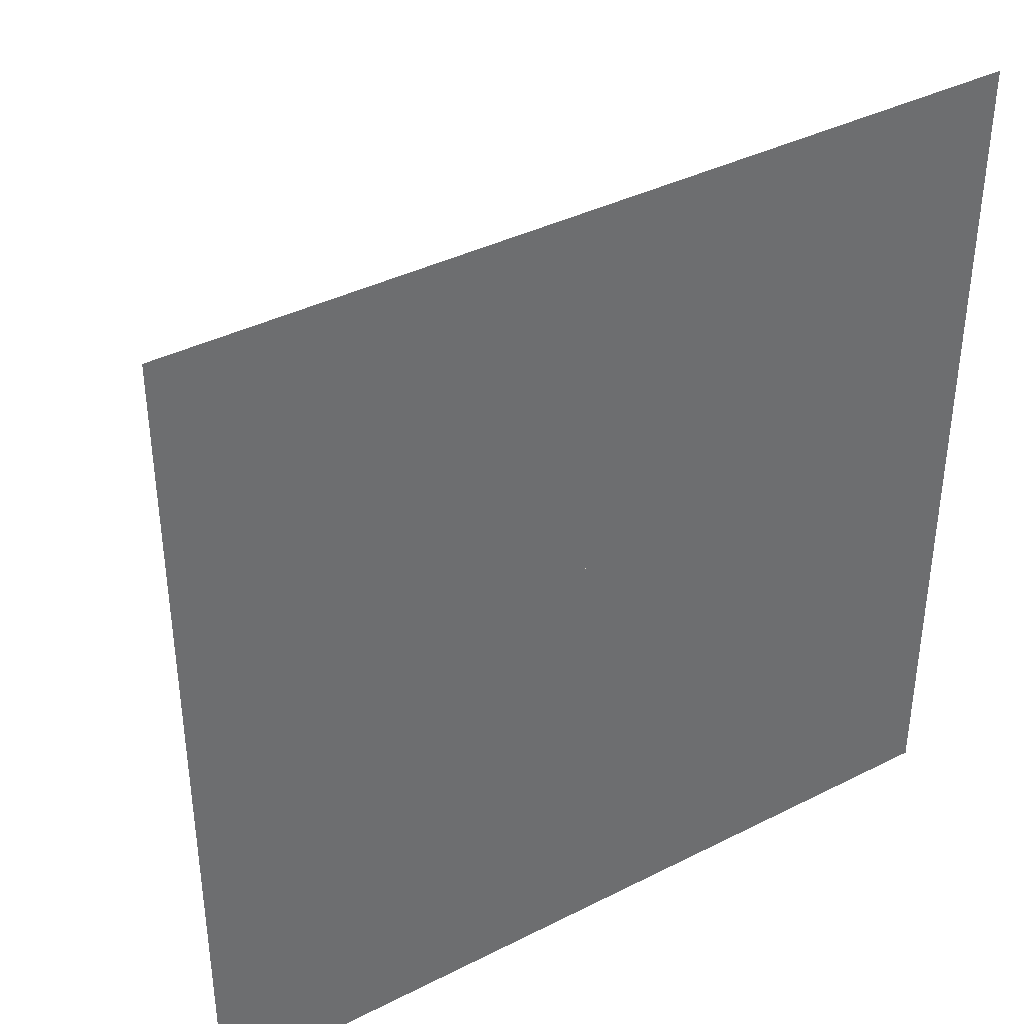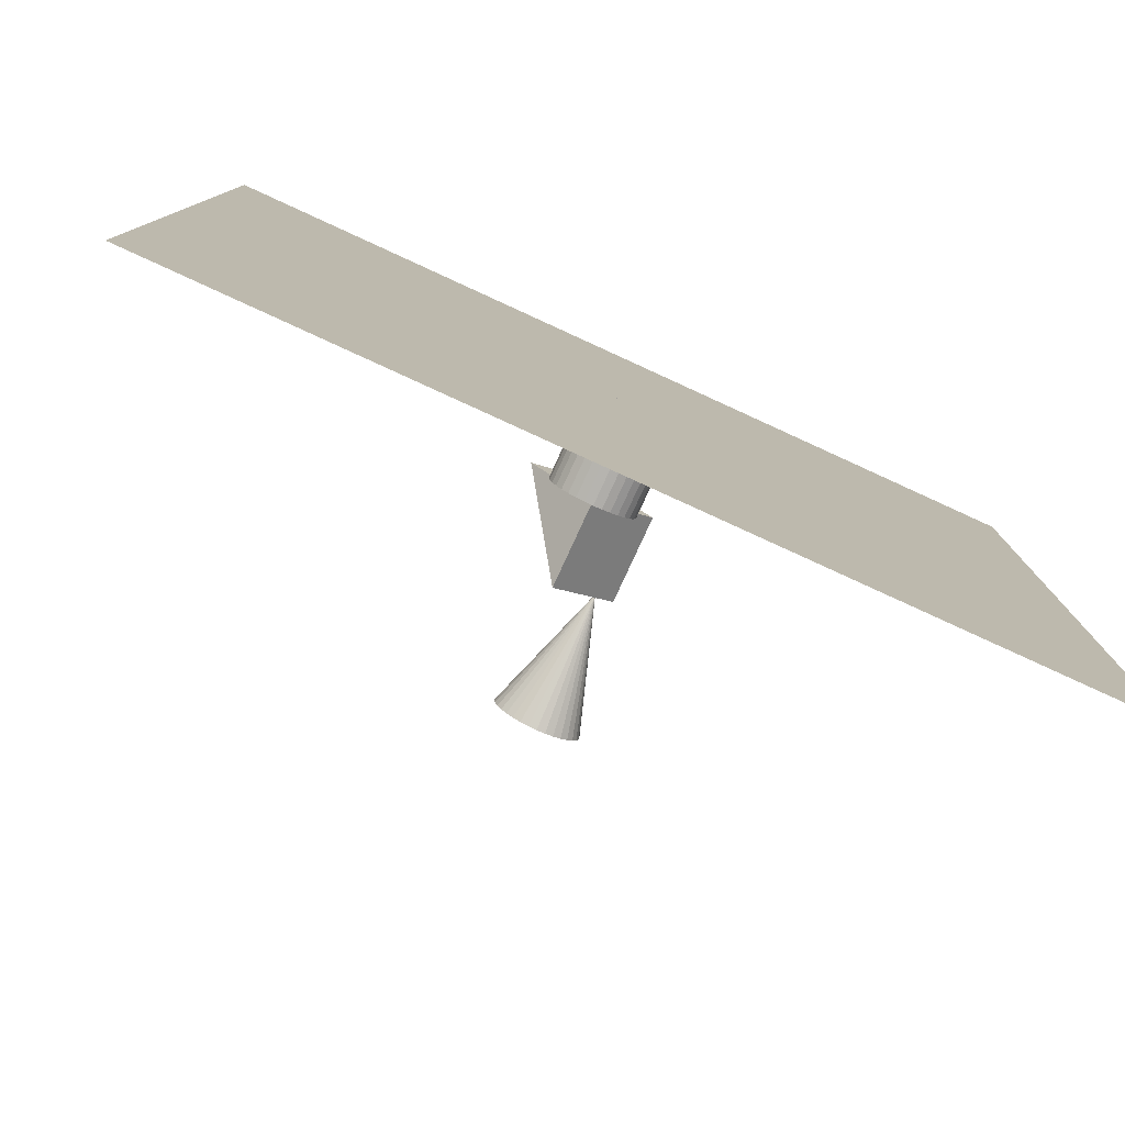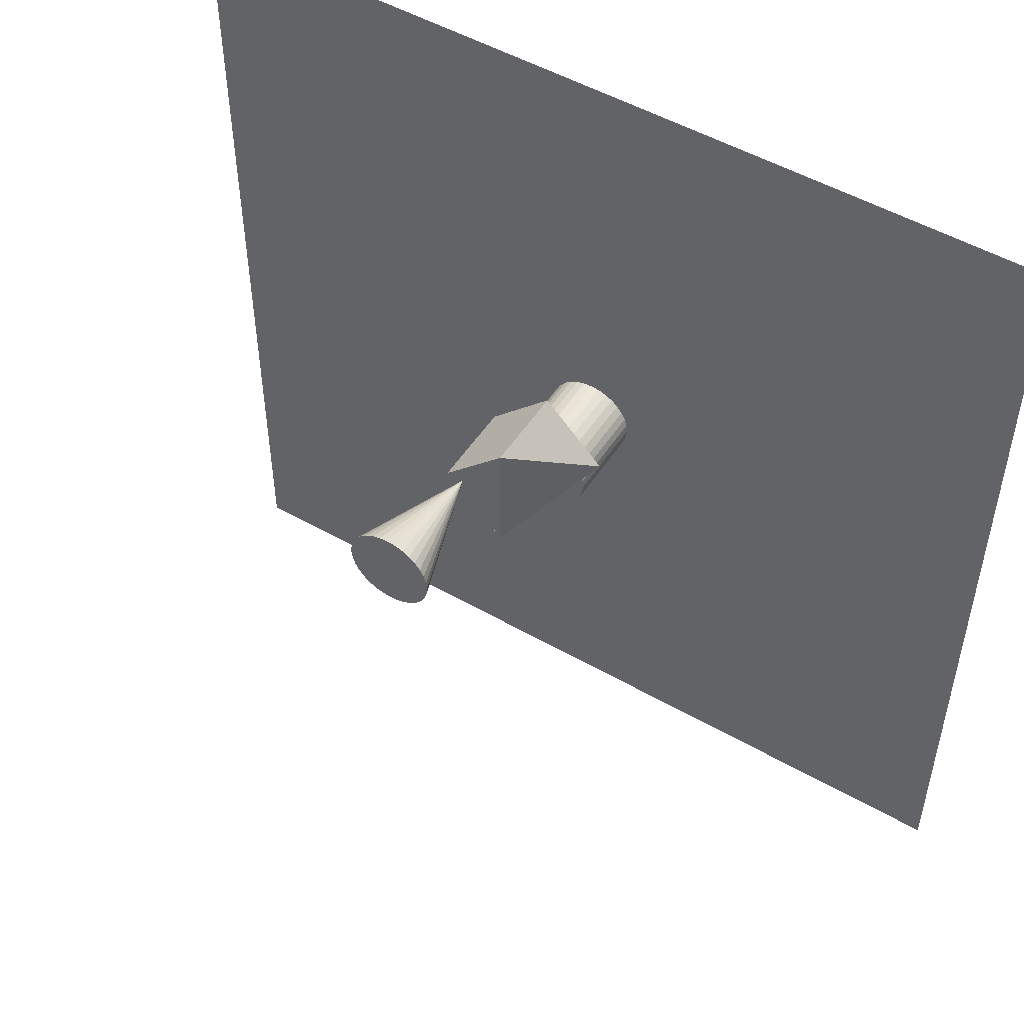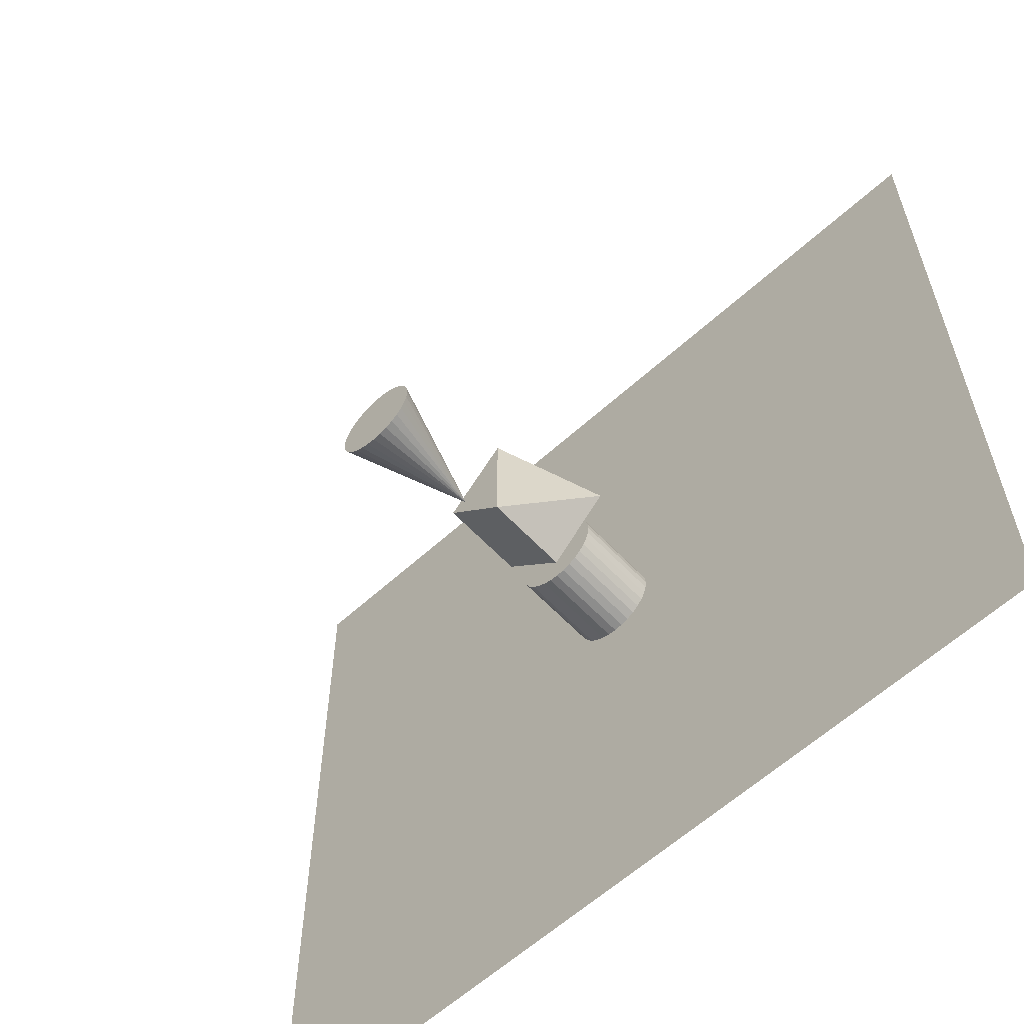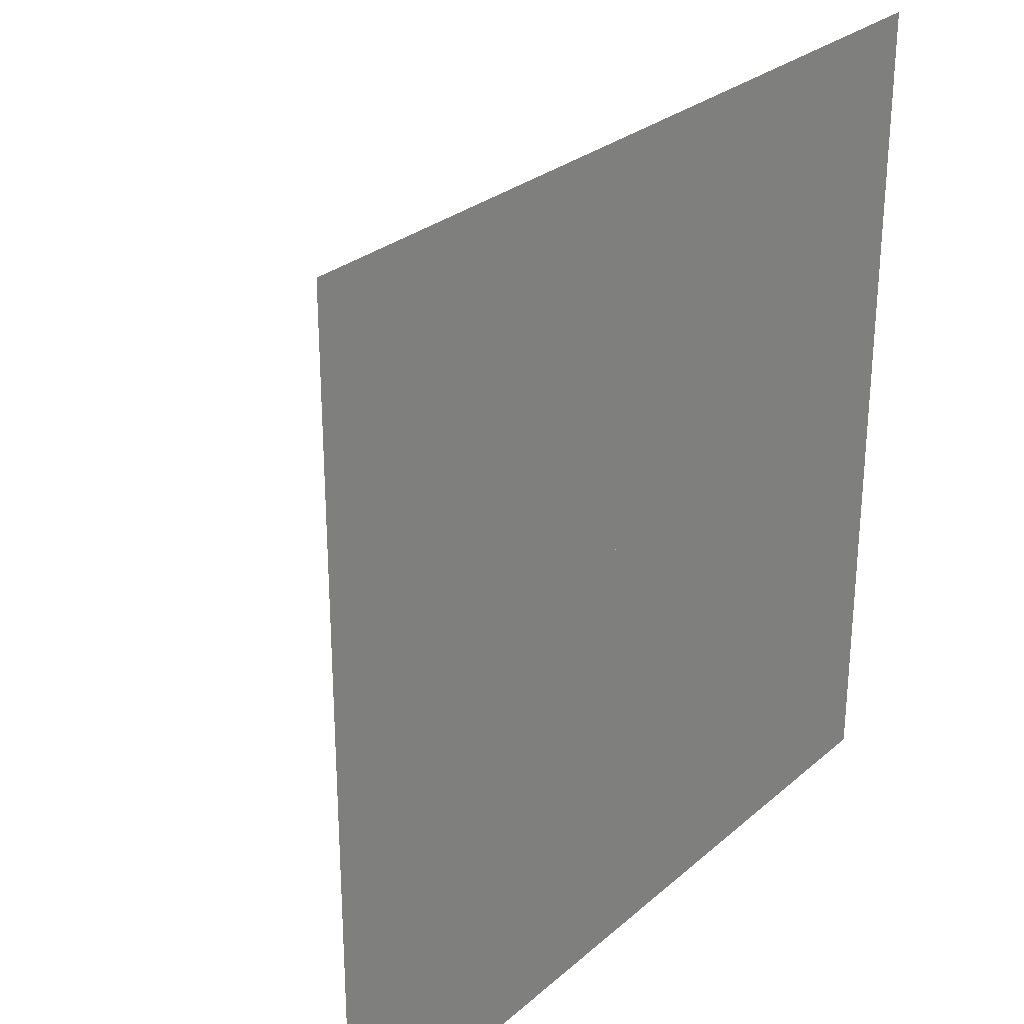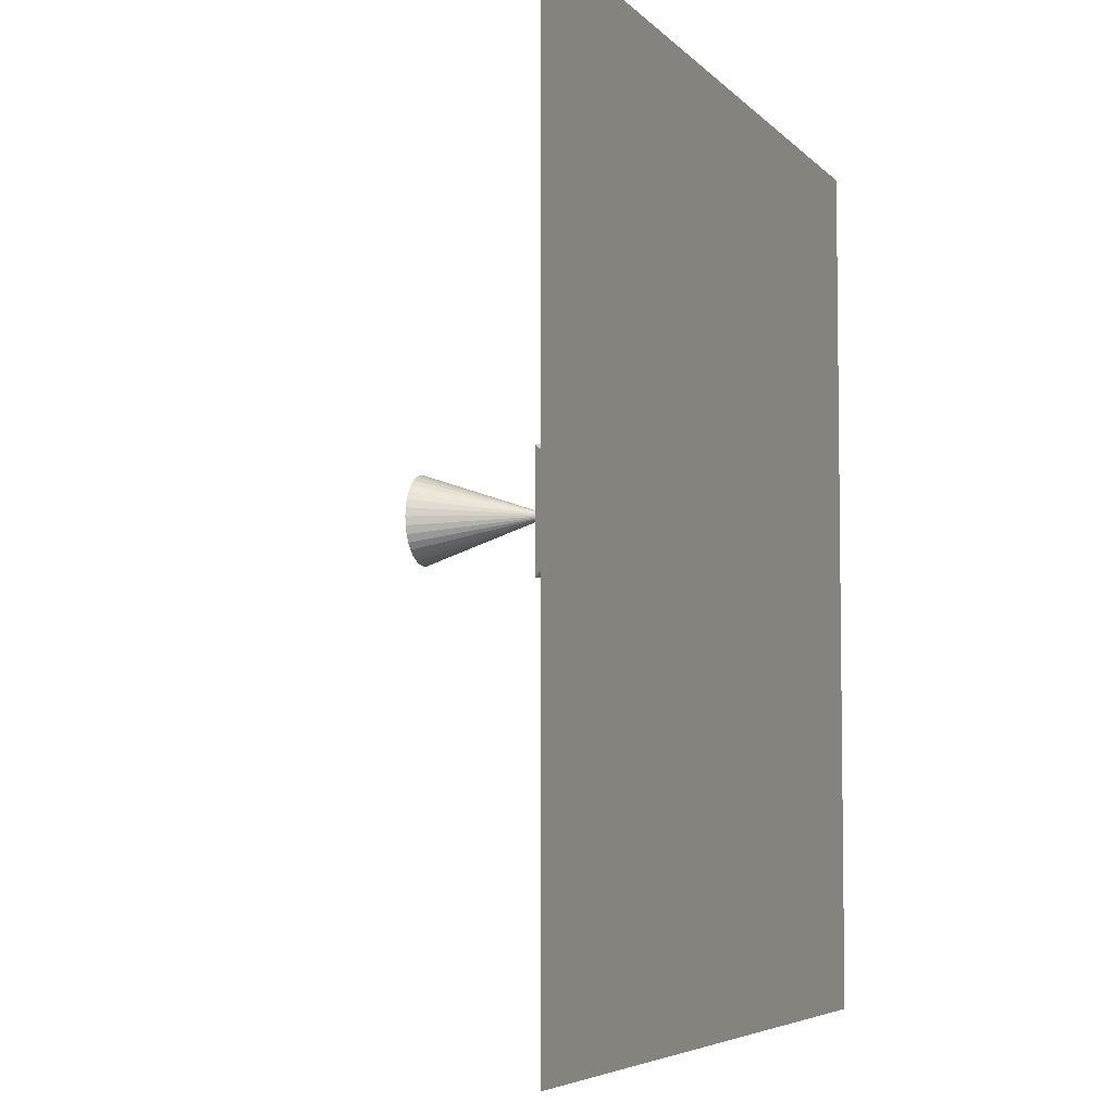
<metadata>
{"format":"obj","ext":"obj","renderer":"f3d","projection":"perspective","resolution":1024,"background":"white","views":[{"elev":38.6,"azim":-32.5,"up":"+Z"},{"elev":-79.4,"azim":-24.6,"up":"+Z"},{"elev":51.0,"azim":-148.0,"up":"+Z"},{"elev":-60.3,"azim":-137.1,"up":"+Z"},{"elev":28.2,"azim":-52.0,"up":"+Z"},{"elev":-5.4,"azim":-69.2,"up":"+Z"}]}
</metadata>
<code>
v 1 7 2
v 1.195 7 1.981
v 1.383 7 1.924
v 1.556 7 1.831
v 1.707 7 1.707
v 1.831 7 1.556
v 1.924 7 1.383
v 1.981 7 1.195
v 2 7 1
v 1 4 1
v 1.981 7 0.8049
v 1.924 7 0.6173
v 1.831 7 0.4444
v 1.707 7 0.2929
v 1.556 7 0.1685
v 1.383 7 0.07612
v 1.195 7 0.01921
v 1 7 0
v 0.8049 7 0.01921
v 0.6173 7 0.07612
v 0.4444 7 0.1685
v 0.2929 7 0.2929
v 0.1685 7 0.4444
v 0.07612 7 0.6173
v 0.01921 7 0.8049
v 0 7 1
v 0.01921 7 1.195
v 0.07612 7 1.383
v 0.1685 7 1.556
v 0.2929 7 1.707
v 0.4444 7 1.831
v 0.6173 7 1.924
v 0.8049 7 1.981
v 0 2 2.414
v 0 4 2.414
v -1.414 2 1
v -1.414 2 1
v 1.414 2 1
v 1.414 4 1
v 0 2 -0.4142
v 0 4 -0.4142
v 0 0 -1
v 0 2 -1
v 0.1951 0 -0.9808
v 0.1951 2 -0.9808
v 0.3827 0 -0.9239
v 0.3827 2 -0.9239
v 0.5556 0 -0.8315
v 0.5556 2 -0.8315
v 0.7071 0 -0.7071
v 0.7071 2 -0.7071
v 0.8315 0 -0.5556
v 0.8315 2 -0.5556
v 0.9239 0 -0.3827
v 0.9239 2 -0.3827
v 0.9808 0 -0.1951
v 0.9808 2 -0.1951
v 1 0 -0
v 1 2 -0
v 0.9808 0 0.1951
v 0.9808 2 0.1951
v 0.9239 0 0.3827
v 0.9239 2 0.3827
v 0.8315 0 0.5556
v 0.8315 2 0.5556
v 0.7071 0 0.7071
v 0.7071 2 0.7071
v 0.5556 0 0.8315
v 0.5556 2 0.8315
v 0.3827 0 0.9239
v 0.3827 2 0.9239
v 0.1951 0 0.9808
v 0.1951 2 0.9808
v -0 0 1
v -0 2 1
v -0.1951 0 0.9808
v -0.1951 2 0.9808
v -0.3827 0 0.9239
v -0.3827 2 0.9239
v -0.5556 0 0.8315
v -0.5556 2 0.8315
v -0.7071 0 0.7071
v -0.7071 2 0.7071
v -0.8315 0 0.5556
v -0.8315 2 0.5556
v -0.9239 0 0.3827
v -0.9239 2 0.3827
v -0.9808 0 0.1951
v -0.9808 2 0.1951
v -1 0 -1e-06
v -1 2 -1e-06
v -0.9808 0 -0.1951
v -0.9808 2 -0.1951
v -0.9239 0 -0.3827
v -0.9239 2 -0.3827
v -0.8315 0 -0.5556
v -0.8315 2 -0.5556
v -0.7071 0 -0.7071
v -0.7071 2 -0.7071
v -0.5556 0 -0.8315
v -0.5556 2 -0.8315
v -0.3827 0 -0.9239
v -0.3827 2 -0.9239
v -0.1951 0 -0.9808
v -0.1951 2 -0.9808
v -10 0 10
v 10 0 10
v -10 0 -10
v 10 0 -10
f 1 10 2
f 2 10 3
f 3 10 4
f 4 10 5
f 5 10 6
f 6 10 7
f 7 10 8
f 8 10 9
f 9 10 11
f 11 10 12
f 12 10 13
f 13 10 14
f 14 10 15
f 15 10 16
f 16 10 17
f 17 10 18
f 18 10 19
f 19 10 20
f 20 10 21
f 21 10 22
f 22 10 23
f 23 10 24
f 24 10 25
f 25 10 26
f 26 10 27
f 27 10 28
f 28 10 29
f 29 10 30
f 30 10 31
f 31 10 32
f 32 10 33
f 33 10 1
f 17 25 33
f 34 37 36
f 36 41 40
f 41 38 40
f 39 34 38
f 40 34 36
f 41 35 39
f 43 44 42
f 45 46 44
f 47 48 46
f 49 50 48
f 51 52 50
f 53 54 52
f 55 56 54
f 57 58 56
f 59 60 58
f 61 62 60
f 63 64 62
f 65 66 64
f 67 68 66
f 69 70 68
f 71 72 70
f 73 74 72
f 75 76 74
f 77 78 76
f 79 80 78
f 81 82 80
f 83 84 82
f 85 86 84
f 87 88 86
f 89 90 88
f 91 92 90
f 93 94 92
f 95 96 94
f 97 98 96
f 99 100 98
f 101 102 100
f 71 63 47
f 103 104 102
f 105 42 104
f 72 88 56
f 107 108 106
f 33 1 4
f 2 3 4
f 4 5 6
f 6 7 4
f 8 9 13
f 11 12 13
f 13 14 15
f 15 16 17
f 17 18 19
f 19 20 17
f 21 22 23
f 23 24 25
f 25 26 27
f 27 28 25
f 29 30 33
f 31 32 33
f 1 2 4
f 4 7 8
f 9 11 13
f 13 15 8
f 17 20 21
f 21 23 25
f 25 28 29
f 30 31 33
f 33 4 8
f 8 15 17
f 17 21 25
f 25 29 33
f 33 8 17
f 34 35 37
f 36 37 41
f 41 39 38
f 39 35 34
f 40 38 34
f 41 37 35
f 43 45 44
f 45 47 46
f 47 49 48
f 49 51 50
f 51 53 52
f 53 55 54
f 55 57 56
f 57 59 58
f 59 61 60
f 61 63 62
f 63 65 64
f 65 67 66
f 67 69 68
f 69 71 70
f 71 73 72
f 73 75 74
f 75 77 76
f 77 79 78
f 79 81 80
f 81 83 82
f 83 85 84
f 85 87 86
f 87 89 88
f 89 91 90
f 91 93 92
f 93 95 94
f 95 97 96
f 97 99 98
f 99 101 100
f 101 103 102
f 47 45 43
f 43 105 47
f 103 101 99
f 99 97 95
f 95 93 91
f 91 89 95
f 87 85 79
f 83 81 79
f 79 77 75
f 75 73 79
f 71 69 67
f 67 65 63
f 63 61 59
f 59 57 55
f 55 53 51
f 51 49 47
f 47 105 103
f 103 99 47
f 95 89 87
f 85 83 79
f 79 73 71
f 71 67 63
f 63 59 55
f 55 51 63
f 47 99 95
f 95 87 79
f 79 71 47
f 63 51 47
f 47 95 79
f 103 105 104
f 105 43 42
f 104 42 44
f 44 46 48
f 48 50 52
f 52 54 48
f 56 58 60
f 60 62 56
f 64 66 72
f 68 70 72
f 72 74 76
f 76 78 80
f 80 82 84
f 84 86 88
f 88 90 92
f 92 94 96
f 96 98 104
f 100 102 104
f 104 44 56
f 48 54 56
f 56 62 64
f 66 68 72
f 72 76 88
f 80 84 88
f 88 92 104
f 98 100 104
f 44 48 56
f 56 64 72
f 76 80 88
f 92 96 104
f 104 56 88
f 107 109 108

</code>
